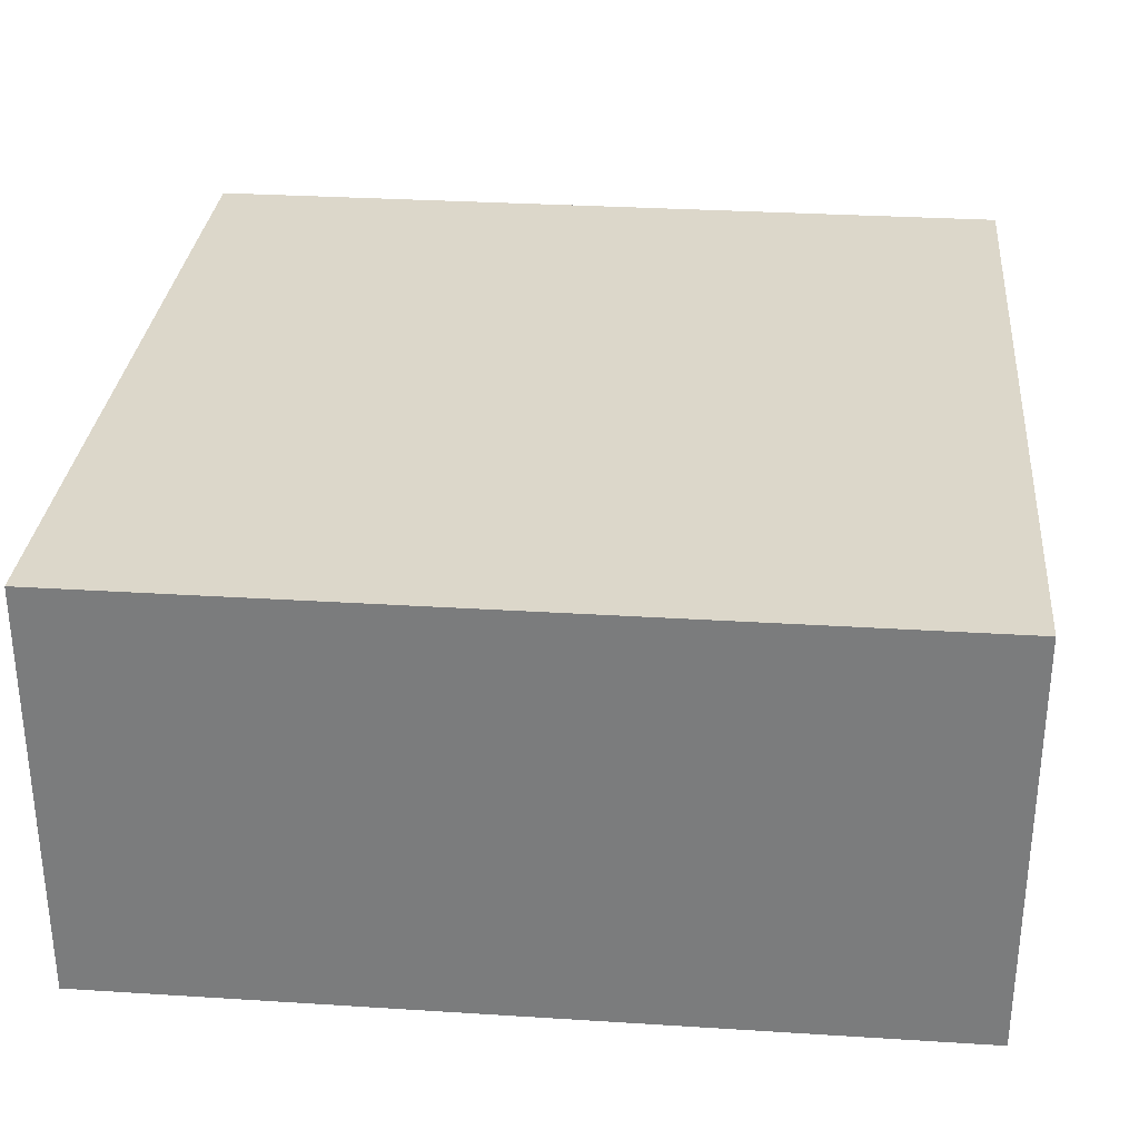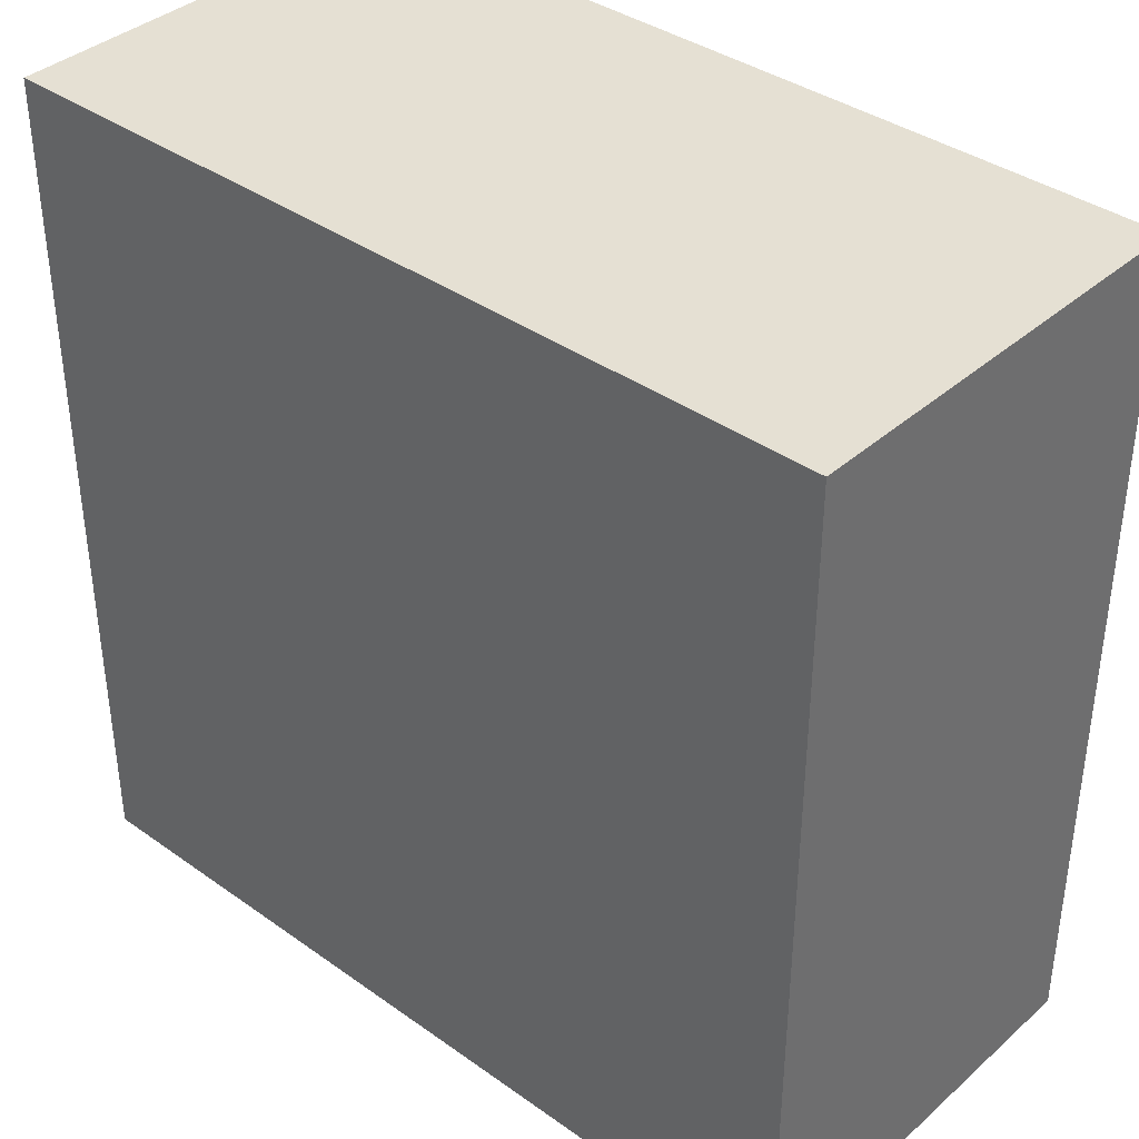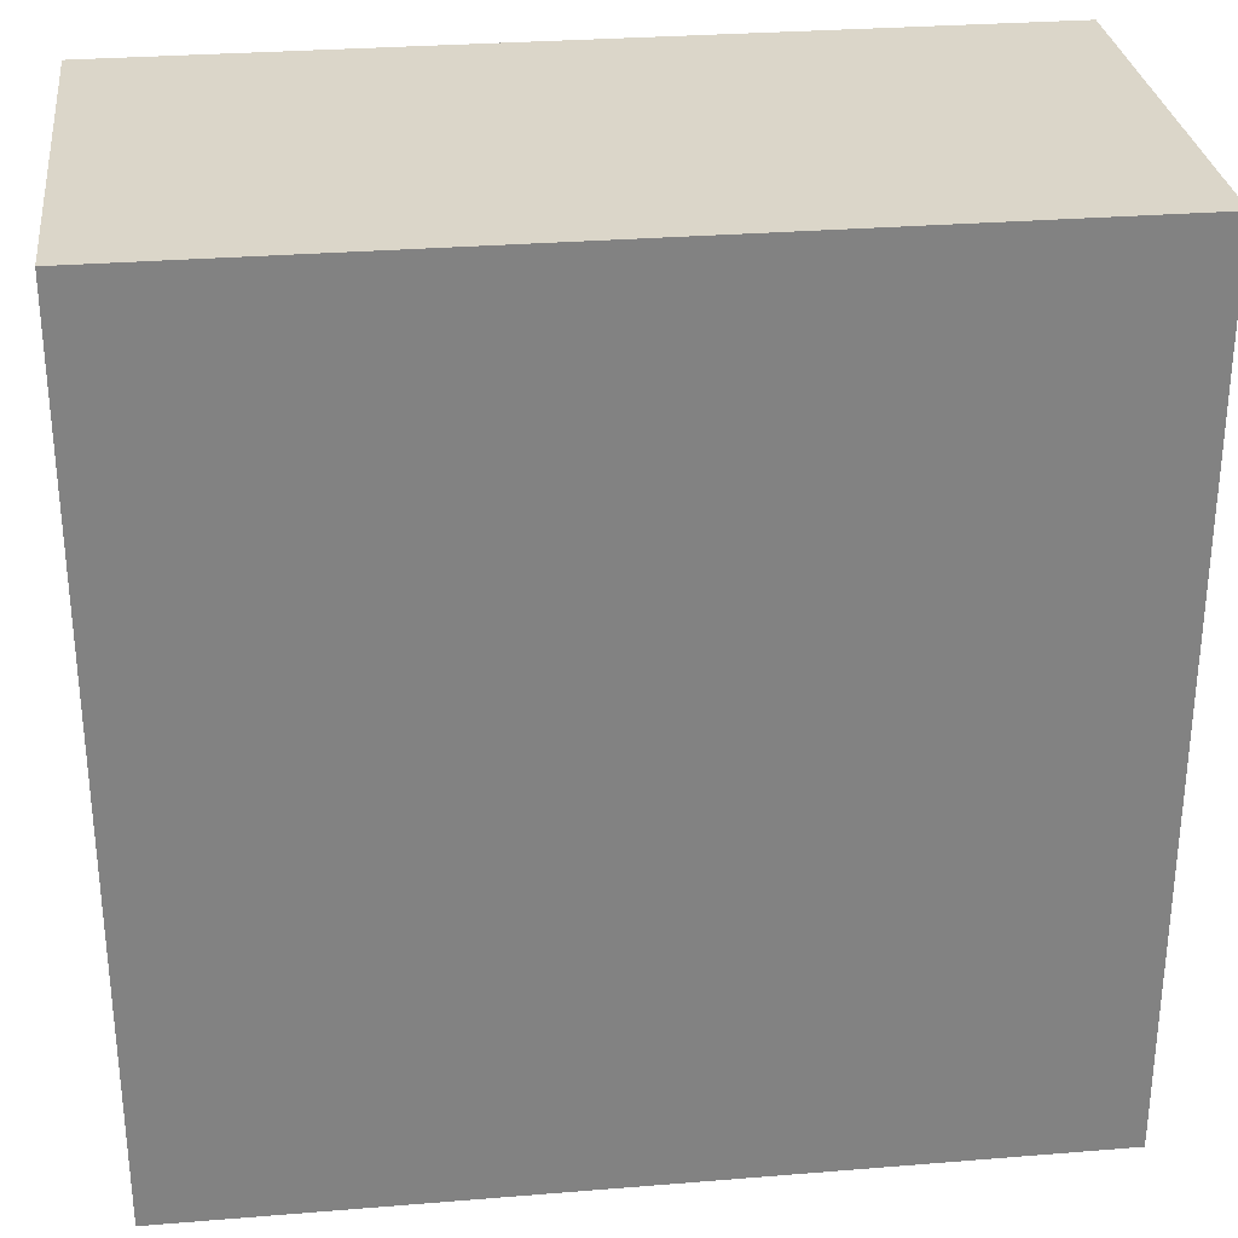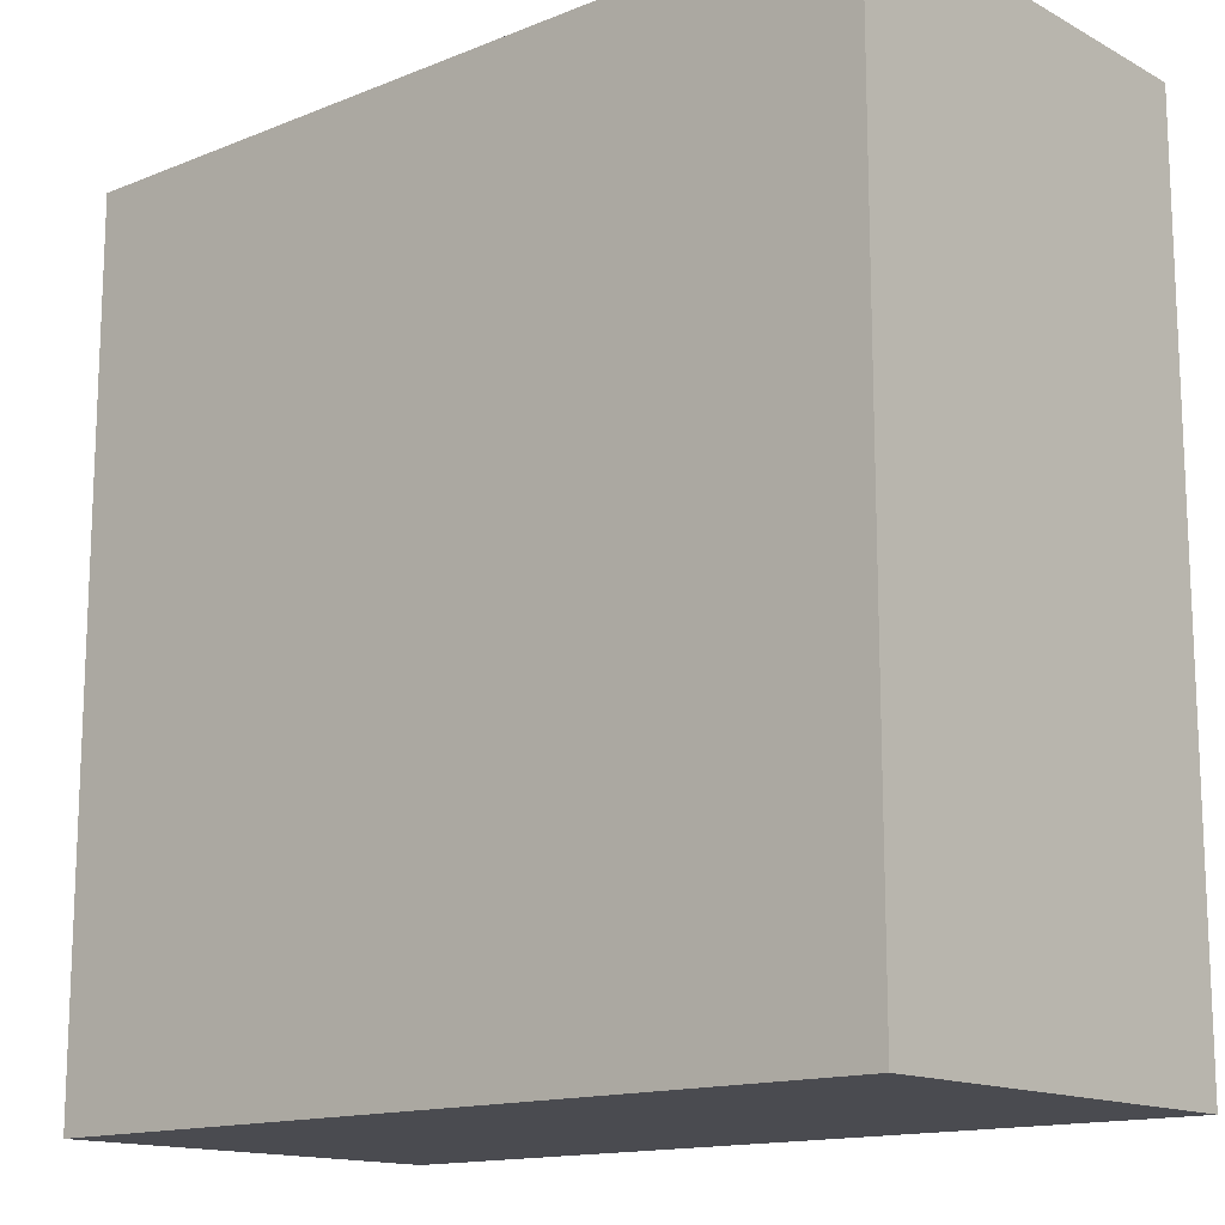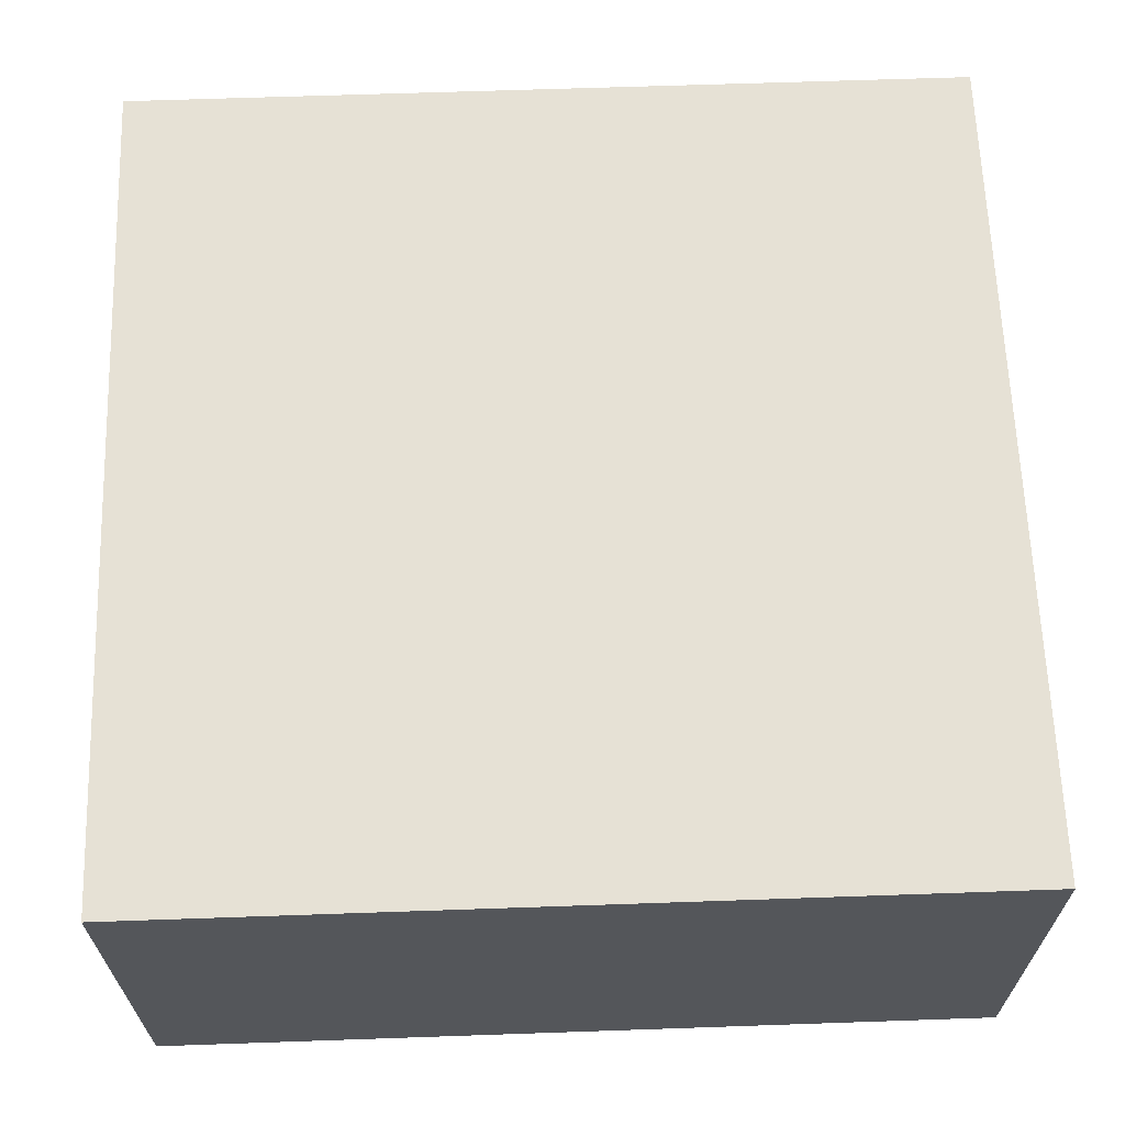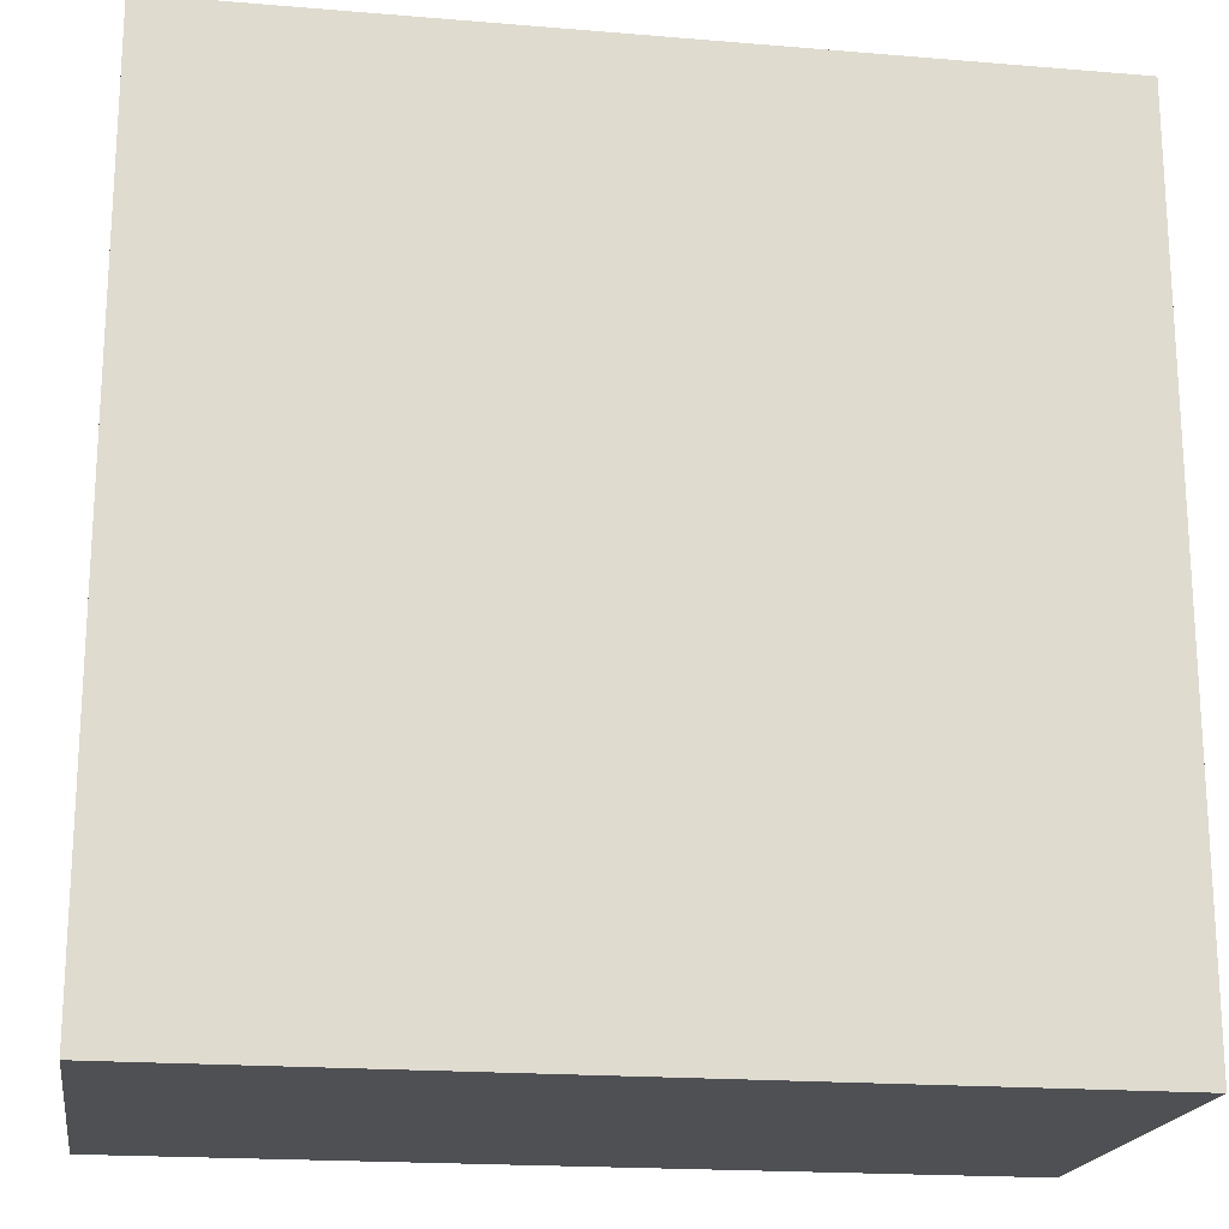
<metadata>
{"format":"obj","ext":"obj","renderer":"f3d","projection":"perspective","resolution":1024,"background":"white","views":[{"elev":30.7,"azim":95.2,"up":"+Y"},{"elev":38.0,"azim":42.0,"up":"+Z"},{"elev":29.7,"azim":-6.8,"up":"+Z"},{"elev":-14.5,"azim":41.0,"up":"+Z"},{"elev":64.7,"azim":178.0,"up":"+Y"},{"elev":-19.2,"azim":171.1,"up":"+Z"}]}
</metadata>
<code>
o
v -3.2 0 3.2
v -3.2 0 -3.2
v -3.2 0.1 3.2
v -3.2 0.1 2.2
v -3.2 0.1 -3.2
v -3.2 3.2 3.2
v -3.2 3.2 2.2
v -3.2 3.2 -3.2
v 3.2 0 3.2
v 3.2 0 -3.2
v 3.2 0.1 3.2
v 3.2 0.1 2.2
v 3.2 0.1 -3.2
v 3.2 3.2 3.2
v 3.2 3.2 2.2
v 3.2 3.2 -3.2
v -3.2 0 3.2
v -3.2 0.1 3.2
v -3.2 3.2 3.2
v 3.2 0 3.2
v 3.2 0.1 3.2
v 3.2 3.2 3.2
v -3.2 0 -3.2
v -3.2 0.1 -3.2
v -3.2 3.2 -3.2
v 3.2 0 -3.2
v 3.2 0.1 -3.2
v 3.2 3.2 -3.2
v -3.2 0 3.2
v 3.2 0 3.2
v -3.2 0 -3.2
v 3.2 0 -3.2
v -3.2 3.2 3.2
v 3.2 3.2 3.2
v -1.1 3.2 3.1
v -0.9 3.2 3.1
v -1.9 3.2 3
v -1.7 3.2 3
v 0 3.2 3
v 0.4 3.2 3
v 0.9 3.2 3
v 1.1 3.2 3
v -2.4 3.2 2.9
v -2 3.2 2.9
v -1.1 3.2 2.9
v -0.9 3.2 2.9
v 0.1 3.2 2.9
v 0.3 3.2 2.9
v 1.7 3.2 2.9
v 1.9 3.2 2.9
v -2.7 3.2 2.8
v -2.5 3.2 2.8
v -2.3 3.2 2.8
v -2.1 3.2 2.8
v -1.9 3.2 2.8
v -1.7 3.2 2.8
v -1.2 3.2 2.8
v -0.8 3.2 2.8
v 0.5 3.2 2.8
v 0.7 3.2 2.8
v 0.9 3.2 2.8
v 1.1 3.2 2.8
v 2 3.2 2.8
v 2.4 3.2 2.8
v 2.5 3.2 2.8
v 2.7 3.2 2.8
v -2 3.2 2.7
v -1.6 3.2 2.7
v 0.1 3.2 2.7
v 0.3 3.2 2.7
v 0.8 3.2 2.7
v 1.2 3.2 2.7
v 1.7 3.2 2.7
v 1.9 3.2 2.7
v 2.1 3.2 2.7
v 2.3 3.2 2.7
v -2.7 3.2 2.6
v -2.5 3.2 2.6
v -2.3 3.2 2.6
v -2.1 3.2 2.6
v -1.9 3.2 2.6
v -1.7 3.2 2.6
v 0.5 3.2 2.6
v 0.7 3.2 2.6
v 1.6 3.2 2.6
v 2 3.2 2.6
v 2.5 3.2 2.6
v 2.7 3.2 2.6
v -2.8 3.2 2.5
v -2.4 3.2 2.5
v -0.8 3.2 2.5
v -0.4 3.2 2.5
v -0.3 3.2 2.5
v -0.1 3.2 2.5
v 0.4 3.2 2.5
v 0.8 3.2 2.5
v 2.1 3.2 2.5
v 2.3 3.2 2.5
v 2.4 3.2 2.5
v 2.8 3.2 2.5
v -1.9 3.2 2.4
v -1.7 3.2 2.4
v -1.6 3.2 2.4
v -1.2 3.2 2.4
v -0.7 3.2 2.4
v -0.5 3.2 2.4
v 1.2 3.2 2.4
v 1.6 3.2 2.4
v -0.3 3.2 2.3
v -0.1 3.2 2.3
v 1.3 3.2 2.3
v 1.5 3.2 2.3
v -3.2 3.2 2.2
v -2.8 3.2 2.2
v -0.7 3.2 2.2
v -0.5 3.2 2.2
v -0.4 3.2 2.2
v 0 3.2 2.2
v 2.8 3.2 2.2
v 3.2 3.2 2.2
v -3.1 3.2 2.1
v -2.9 3.2 2.1
v -0.3 3.2 2.1
v -0.1 3.2 2.1
v 1.3 3.2 2.1
v 1.5 3.2 2.1
v 2.9 3.2 2.1
v 3.1 3.2 2.1
v -3.1 3.2 1.9
v -2.9 3.2 1.9
v -0.3 3.2 1.9
v -0.1 3.2 1.9
v 2.9 3.2 1.9
v 3.1 3.2 1.9
v -3.2 3.2 -3.2
v 3.2 3.2 -3.2
f 3 2 1
f 4 2 3
f 5 2 4
f 6 4 3
f 7 5 4
f 7 4 6
f 8 5 7
f 9 10 11
f 11 10 12
f 12 10 13
f 11 12 14
f 12 13 15
f 14 12 15
f 15 13 16
f 20 18 17
f 21 19 18
f 21 18 20
f 22 19 21
f 23 24 26
f 24 25 27
f 26 24 27
f 27 25 28
f 31 30 29
f 32 30 31
f 33 34 35
f 35 34 36
f 33 35 37
f 37 35 38
f 36 34 39
f 39 34 40
f 40 34 41
f 41 34 42
f 33 37 43
f 43 37 44
f 38 35 45
f 35 36 45
f 36 39 46
f 45 36 46
f 39 40 47
f 47 40 48
f 42 34 49
f 49 34 50
f 33 43 51
f 51 43 52
f 43 44 53
f 53 44 54
f 44 37 55
f 37 38 55
f 38 45 56
f 55 38 56
f 45 46 56
f 56 46 57
f 46 39 58
f 57 46 58
f 40 41 59
f 59 41 60
f 41 42 61
f 60 41 61
f 42 49 62
f 61 42 62
f 50 34 63
f 63 34 64
f 64 34 65
f 65 34 66
f 54 44 67
f 44 55 67
f 56 57 67
f 55 56 67
f 67 57 68
f 39 47 69
f 47 48 69
f 48 40 70
f 69 48 70
f 60 61 71
f 61 62 71
f 62 49 72
f 71 62 72
f 49 50 73
f 72 49 73
f 50 63 74
f 73 50 74
f 63 64 75
f 75 64 76
f 33 51 77
f 51 52 77
f 52 43 78
f 77 52 78
f 53 54 79
f 43 53 79
f 67 68 80
f 79 54 80
f 54 67 80
f 80 68 81
f 81 68 82
f 59 60 83
f 40 59 83
f 60 71 84
f 83 60 84
f 72 73 85
f 73 74 85
f 74 63 86
f 85 74 86
f 63 75 86
f 65 66 87
f 64 65 87
f 66 34 88
f 87 66 88
f 33 77 89
f 77 78 89
f 78 43 90
f 89 78 90
f 43 79 90
f 79 80 90
f 80 81 90
f 58 39 91
f 57 58 91
f 91 39 92
f 92 39 93
f 93 39 94
f 40 83 95
f 83 84 95
f 70 40 95
f 69 70 95
f 71 72 96
f 95 84 96
f 84 71 96
f 86 75 97
f 85 86 97
f 75 76 97
f 76 64 98
f 97 76 98
f 64 87 99
f 98 64 99
f 87 88 99
f 88 34 100
f 99 88 100
f 90 81 101
f 89 90 101
f 81 82 101
f 82 68 102
f 101 82 102
f 68 57 103
f 102 68 103
f 91 92 104
f 103 57 104
f 57 91 104
f 104 92 105
f 105 92 106
f 96 72 107
f 95 96 107
f 72 85 107
f 97 98 108
f 107 85 108
f 98 99 108
f 85 97 108
f 99 100 108
f 93 94 109
f 92 93 109
f 94 39 110
f 109 94 110
f 107 108 111
f 111 108 112
f 33 89 113
f 103 104 114
f 113 89 114
f 89 101 114
f 102 103 114
f 101 102 114
f 104 105 114
f 105 106 115
f 114 105 115
f 106 92 116
f 115 106 116
f 92 109 117
f 116 92 117
f 109 110 117
f 95 107 118
f 117 110 118
f 39 69 118
f 110 39 118
f 107 111 118
f 69 95 118
f 108 100 119
f 112 108 119
f 100 34 119
f 119 34 120
f 116 117 121
f 117 118 121
f 114 115 121
f 113 114 121
f 115 116 121
f 121 118 122
f 122 118 123
f 123 118 124
f 118 111 125
f 124 118 125
f 111 112 125
f 119 120 126
f 125 112 126
f 112 119 126
f 126 120 127
f 127 120 128
f 121 122 129
f 113 121 129
f 122 123 130
f 129 122 130
f 123 124 131
f 130 123 131
f 124 125 132
f 131 124 132
f 125 126 132
f 126 127 132
f 127 128 133
f 132 127 133
f 128 120 134
f 133 128 134
f 129 130 135
f 130 131 135
f 133 134 135
f 131 132 135
f 113 129 135
f 132 133 135
f 134 120 136
f 135 134 136

</code>
